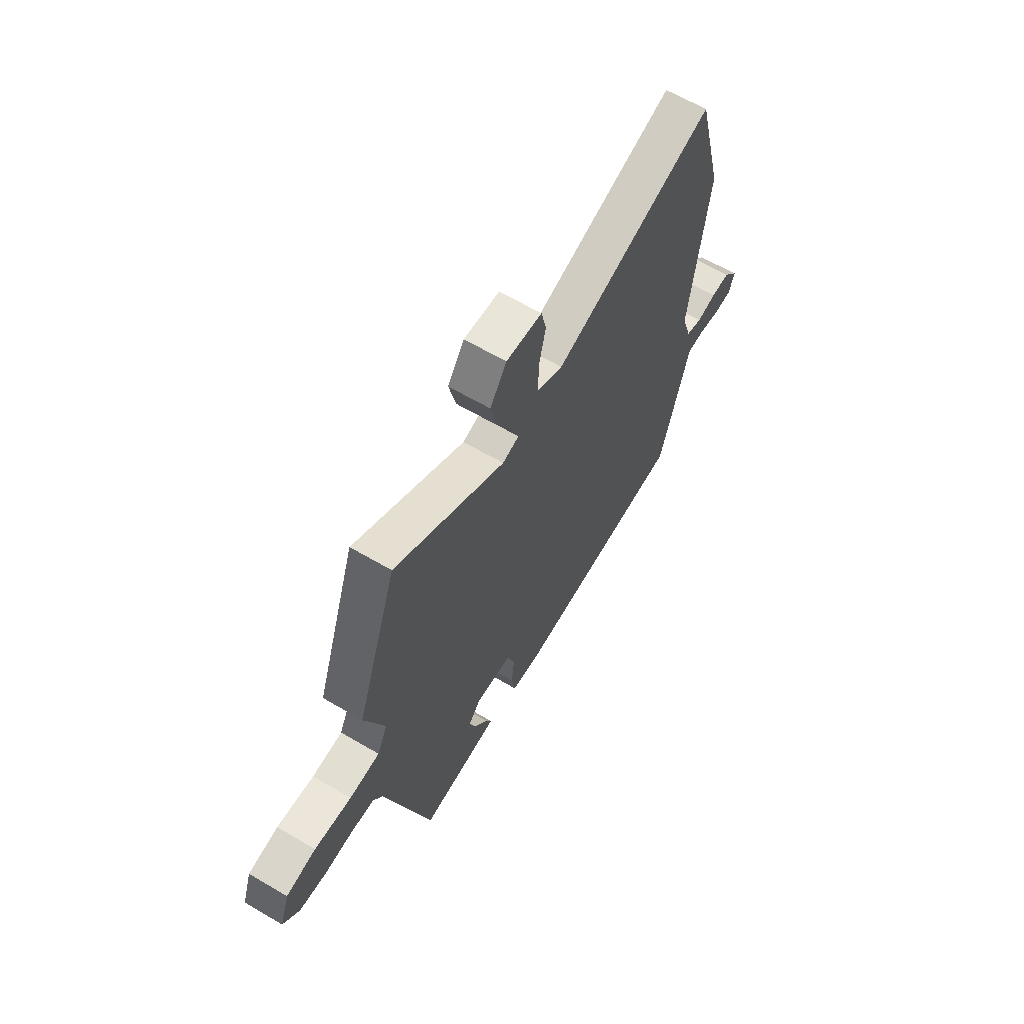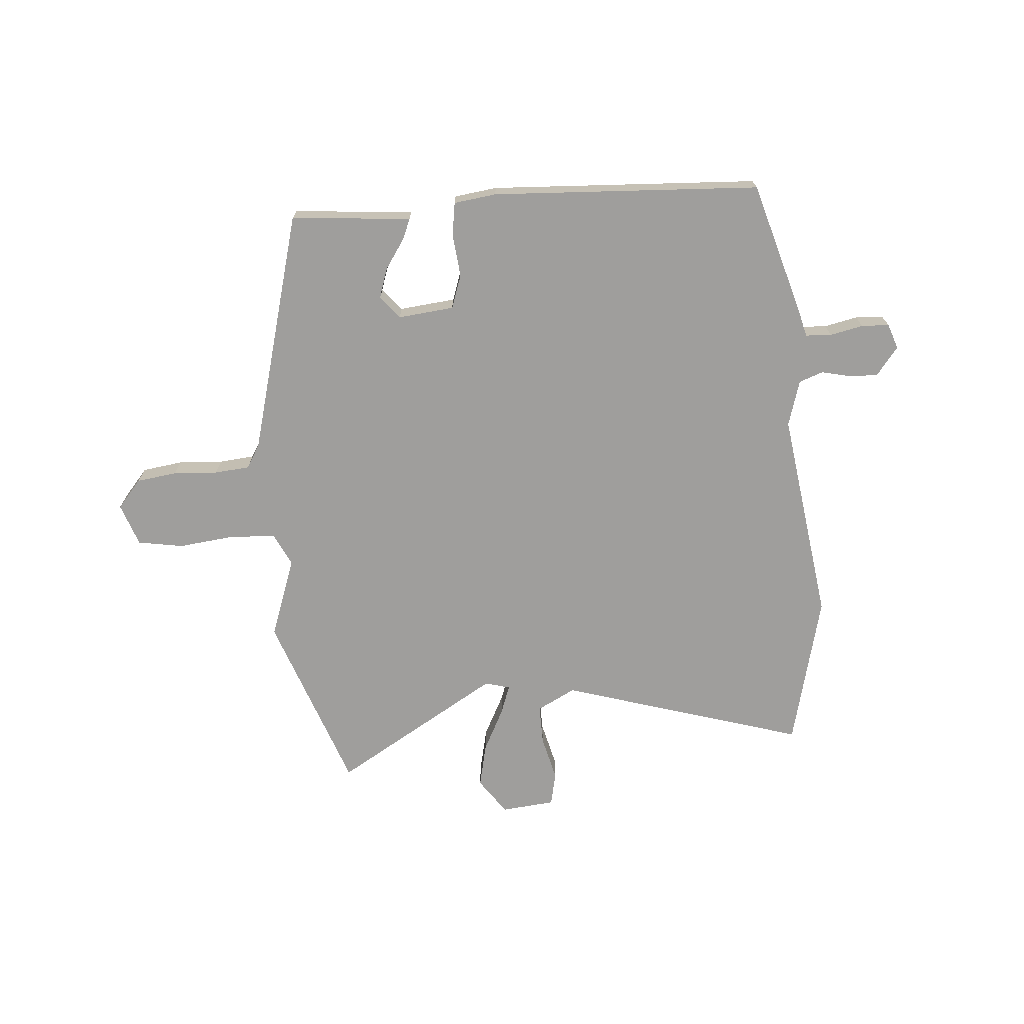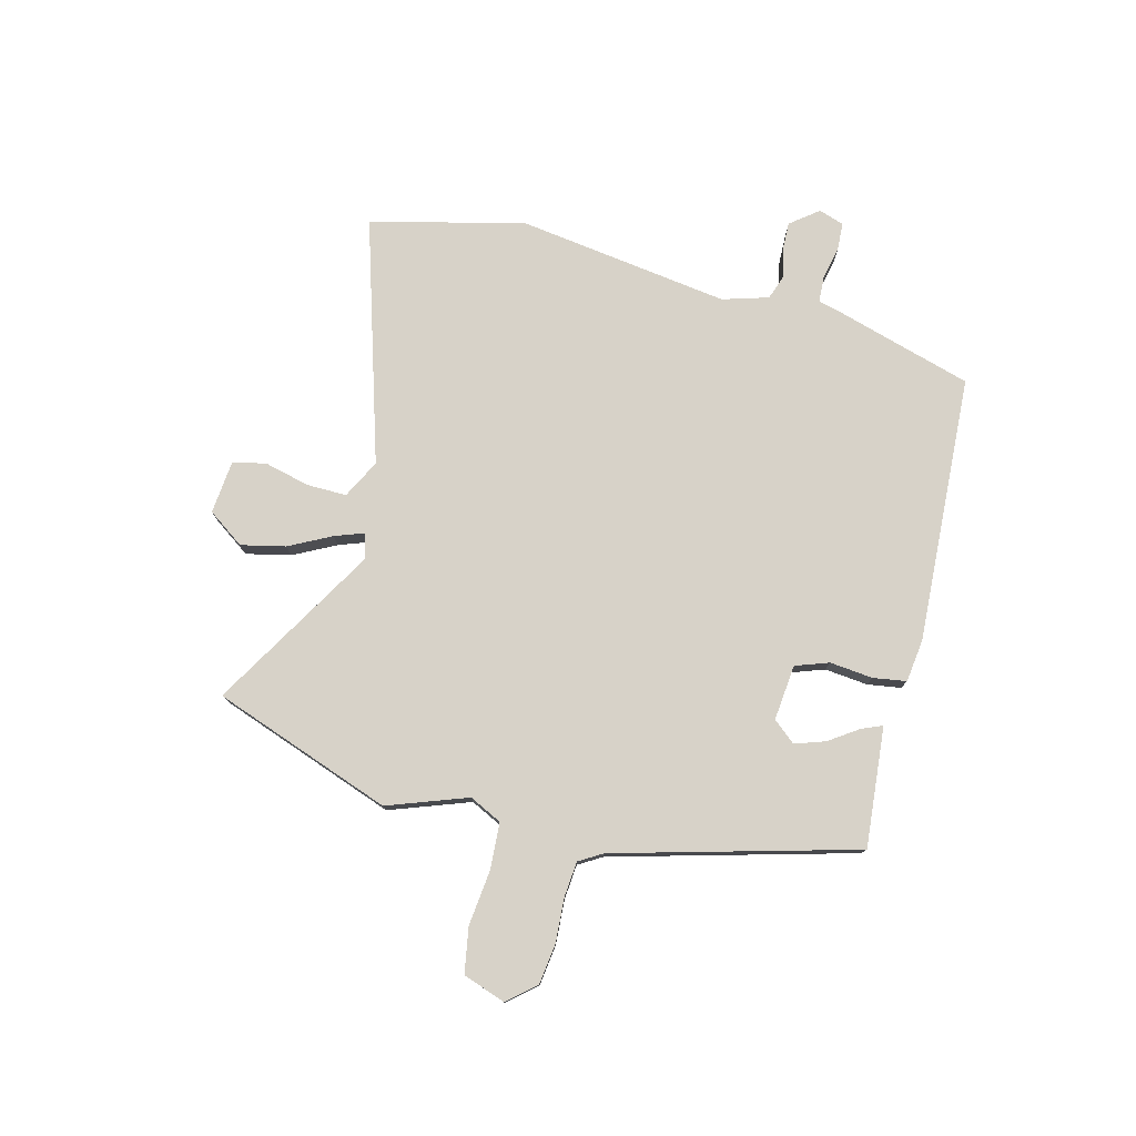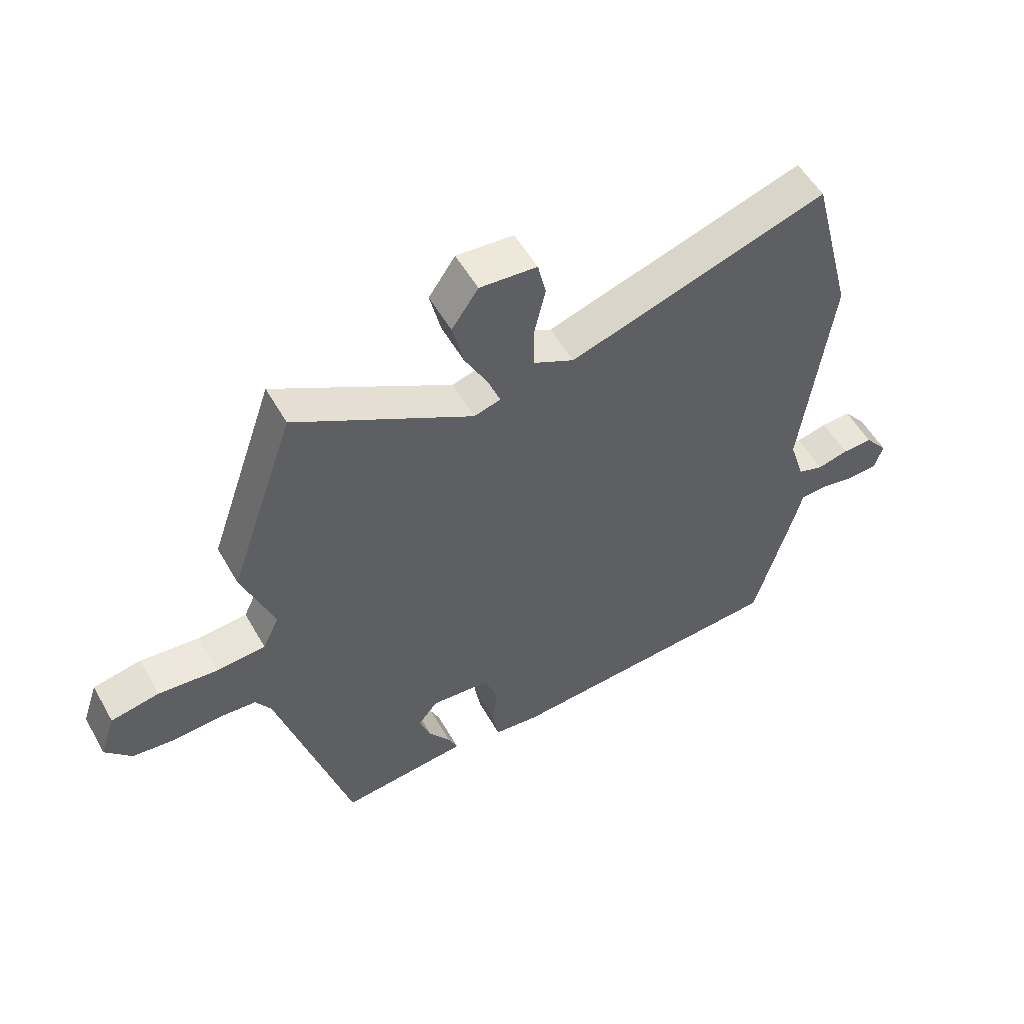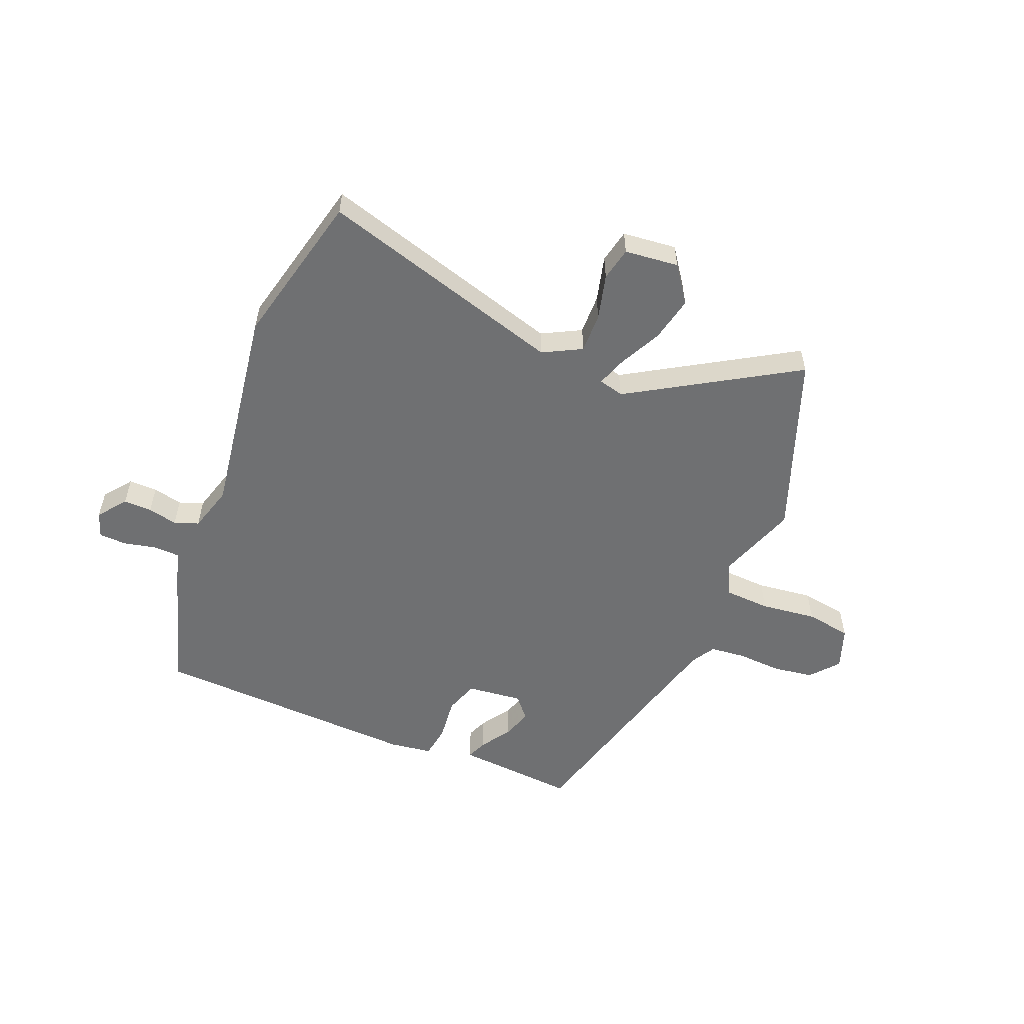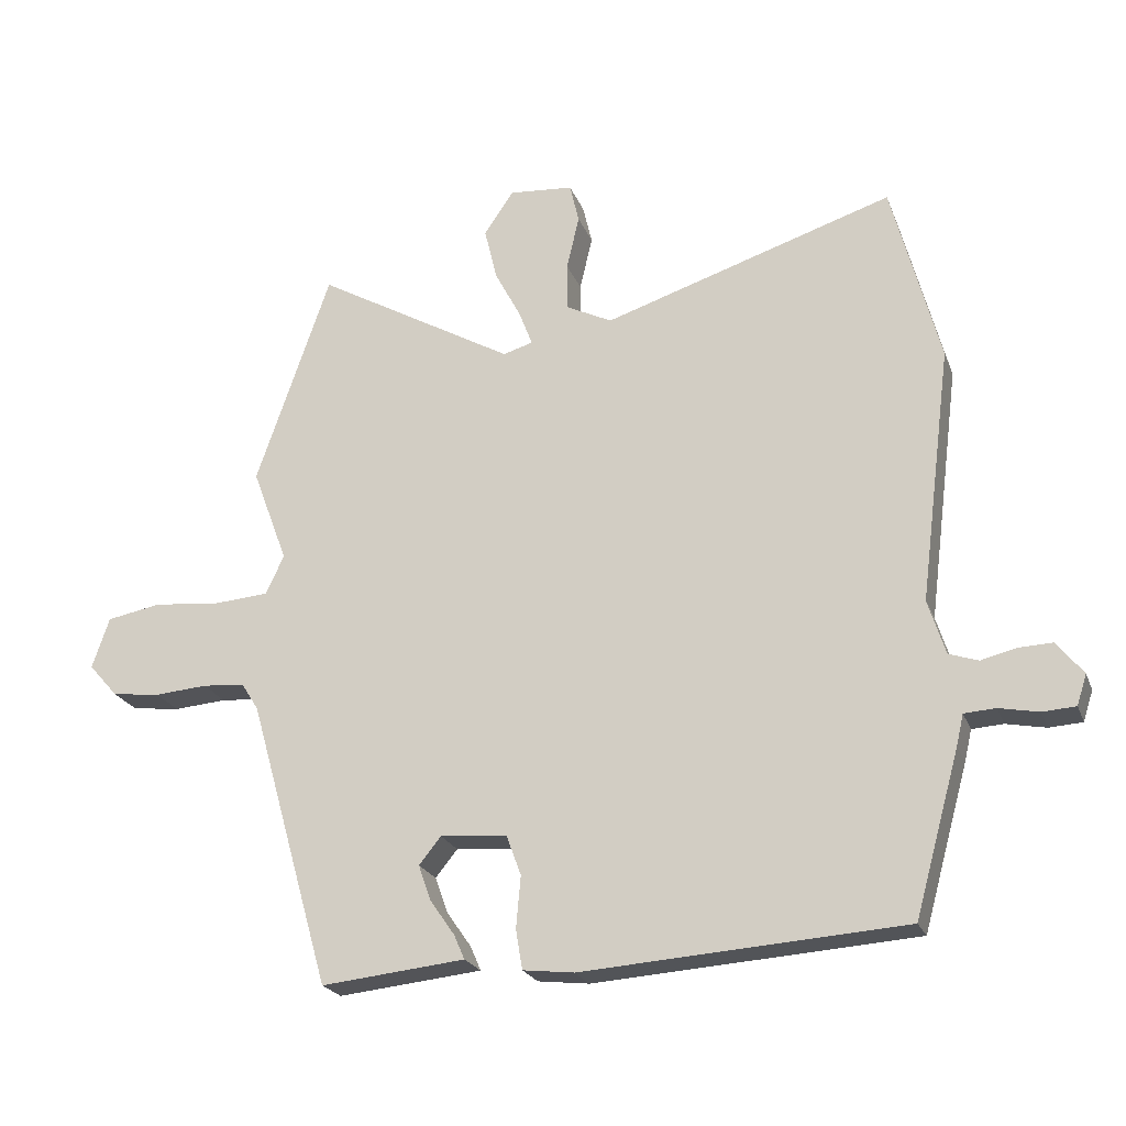
<metadata>
{"format":"obj","ext":"obj","renderer":"f3d","projection":"perspective","resolution":1024,"background":"white","views":[{"elev":63.6,"azim":120.7,"up":"+Z"},{"elev":-70.9,"azim":-174.7,"up":"+Y"},{"elev":77.4,"azim":105.1,"up":"+Y"},{"elev":54.3,"azim":150.8,"up":"+Z"},{"elev":-54.8,"azim":-21.0,"up":"+Y"},{"elev":-22.6,"azim":-162.3,"up":"+Z"}]}
</metadata>
<code>
v 0.417 0.07 -0.505
v 0.239 0.07 -0.487
v 0.2 0.07 -0.483
v 0.216 0.07 -0.446
v 0.253 0.07 -0.393
v 0.272 0.07 -0.339
v 0.239 0.07 -0.298
v 0.138 0.07 -0.307
v 0.116 0.07 -0.367
v 0.123 0.07 -0.445
v 0.113 0.07 -0.505
v 0.036 0.07 -0.514
v -0.449 0.07 -0.482
v -0.517 0.07 -0.238
v -0.528 0.07 -0.191
v -0.575 0.07 -0.188
v -0.635 0.07 -0.2
v -0.685 0.07 -0.197
v -0.7 0.07 -0.151
v -0.66 0.07 -0.101
v -0.609 0.07 -0.103
v -0.556 0.07 -0.116
v -0.512 0.07 -0.101
v -0.486 0.07 -0.018
v -0.535 0.07 0.367
v -0.463 0.07 0.644
v -0.024 0.07 0.504
v 0.046 0.07 0.539
v 0.046 0.07 0.611
v 0.027 0.07 0.693
v 0.041 0.07 0.753
v 0.138 0.07 0.761
v 0.183 0.07 0.695
v 0.164 0.07 0.615
v 0.124 0.07 0.539
v 0.104 0.07 0.486
v 0.149 0.07 0.473
v 0.45 0.07 0.646
v 0.562 0.07 0.321
v 0.508 0.07 0.177
v 0.536 0.07 0.118
v 0.619 0.07 0.112
v 0.72 0.07 0.122
v 0.802 0.07 0.107
v 0.828 0.07 0.03
v 0.784 0.07 -0.02
v 0.711 0.07 -0.029
v 0.631 0.07 -0.023
v 0.567 0.07 -0.028
v 0.541 0.07 -0.07
v 0.417 0 -0.505
v 0.239 0 -0.487
v 0.2 0 -0.483
v 0.216 0 -0.446
v 0.253 0 -0.393
v 0.272 0 -0.339
v 0.239 0 -0.298
v 0.138 0 -0.307
v 0.116 0 -0.367
v 0.123 0 -0.445
v 0.113 0 -0.505
v 0.036 0 -0.514
v -0.449 0 -0.482
v -0.517 0 -0.238
v -0.528 0 -0.191
v -0.575 0 -0.188
v -0.635 0 -0.2
v -0.685 0 -0.197
v -0.7 0 -0.151
v -0.66 0 -0.101
v -0.609 0 -0.103
v -0.556 0 -0.116
v -0.512 0 -0.101
v -0.486 0 -0.018
v -0.535 0 0.367
v -0.463 0 0.644
v -0.024 0 0.504
v 0.046 0 0.539
v 0.046 0 0.611
v 0.027 0 0.693
v 0.041 0 0.753
v 0.138 0 0.761
v 0.183 0 0.695
v 0.164 0 0.615
v 0.124 0 0.539
v 0.104 0 0.486
v 0.149 0 0.473
v 0.45 0 0.646
v 0.562 0 0.321
v 0.508 0 0.177
v 0.536 0 0.118
v 0.619 0 0.112
v 0.72 0 0.122
v 0.802 0 0.107
v 0.828 0 0.03
v 0.784 0 -0.02
v 0.711 0 -0.029
v 0.631 0 -0.023
v 0.567 0 -0.028
v 0.541 0 -0.07
f 46 47 48
f 45 46 48
f 44 45 48
f 43 44 48
f 42 43 48
f 41 42 48 49
f 40 41 49 50
f 37 38 39 40
f 40 50 1
f 37 40 1
f 36 37 1
f 33 34 35
f 32 33 35
f 31 32 35
f 30 31 35
f 29 30 35
f 28 29 35 36
f 24 25 26 27
f 27 28 36
f 24 27 36
f 23 24 36
f 20 21 22
f 19 20 22
f 18 19 22
f 17 18 22
f 16 17 22
f 15 16 22 23
f 14 15 23
f 13 14 23
f 12 13 23
f 11 12 23
f 10 11 23
f 9 10 23
f 8 9 23 36
f 3 4 5
f 2 3 5
f 1 2 5
f 1 5 6
f 36 1 6 7
f 7 8 36
f 98 97 96
f 98 96 95
f 98 95 94
f 98 94 93
f 98 93 92
f 99 98 92 91
f 100 99 91 90
f 90 89 88 87
f 51 100 90
f 51 90 87
f 51 87 86
f 85 84 83
f 85 83 82
f 85 82 81
f 85 81 80
f 85 80 79
f 86 85 79 78
f 77 76 75 74
f 86 78 77
f 86 77 74
f 86 74 73
f 72 71 70
f 72 70 69
f 72 69 68
f 72 68 67
f 72 67 66
f 73 72 66 65
f 73 65 64
f 73 64 63
f 73 63 62
f 73 62 61
f 73 61 60
f 73 60 59
f 86 73 59 58
f 55 54 53
f 55 53 52
f 55 52 51
f 56 55 51
f 57 56 51 86
f 86 58 57
f 1 51 52 2
f 2 52 53 3
f 3 53 54 4
f 4 54 55 5
f 5 55 56 6
f 6 56 57 7
f 7 57 58 8
f 8 58 59 9
f 9 59 60 10
f 10 60 61 11
f 11 61 62 12
f 12 62 63 13
f 13 63 64 14
f 14 64 65 15
f 15 65 66 16
f 16 66 67 17
f 17 67 68 18
f 18 68 69 19
f 19 69 70 20
f 20 70 71 21
f 21 71 72 22
f 22 72 73 23
f 23 73 74 24
f 24 74 75 25
f 25 75 76 26
f 26 76 77 27
f 27 77 78 28
f 28 78 79 29
f 29 79 80 30
f 30 80 81 31
f 31 81 82 32
f 32 82 83 33
f 33 83 84 34
f 34 84 85 35
f 35 85 86 36
f 36 86 87 37
f 37 87 88 38
f 38 88 89 39
f 39 89 90 40
f 40 90 91 41
f 41 91 92 42
f 42 92 93 43
f 43 93 94 44
f 44 94 95 45
f 45 95 96 46
f 46 96 97 47
f 47 97 98 48
f 48 98 99 49
f 49 99 100 50
f 50 100 51 1

</code>
